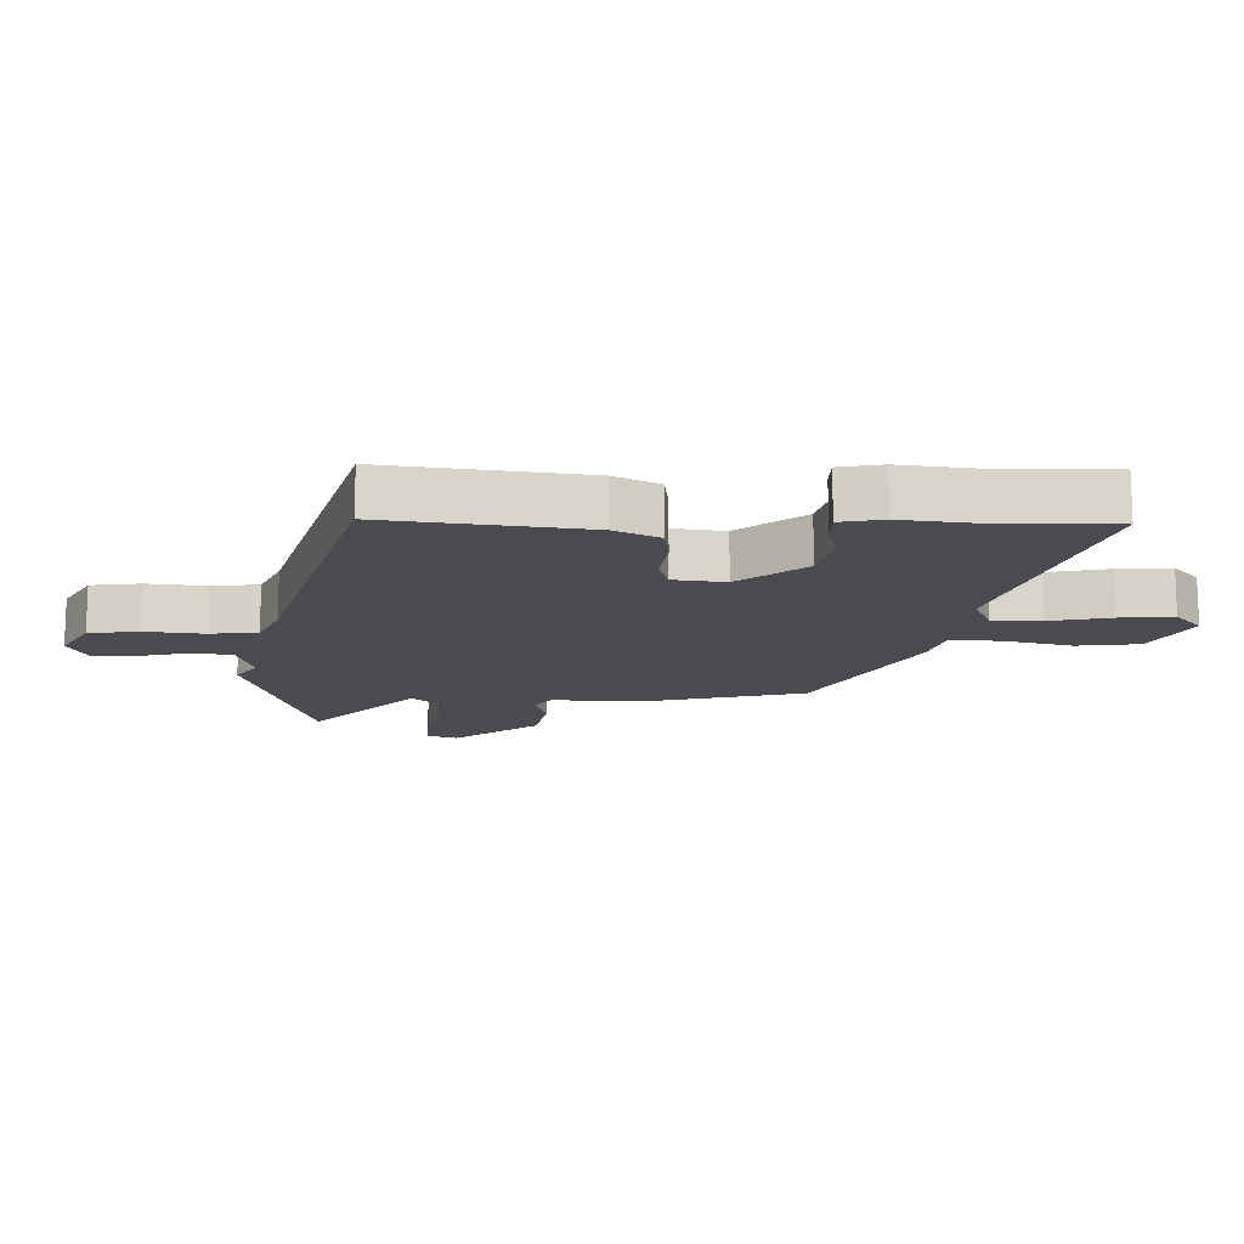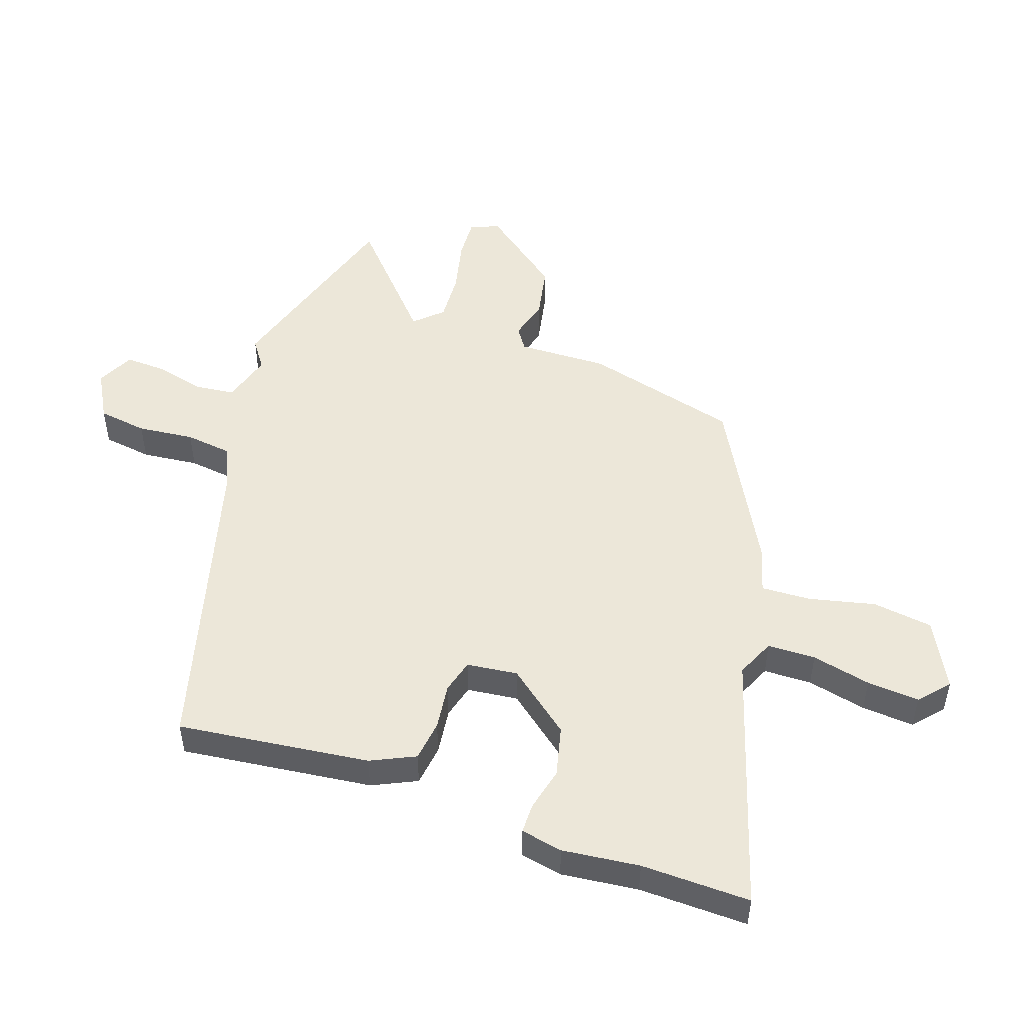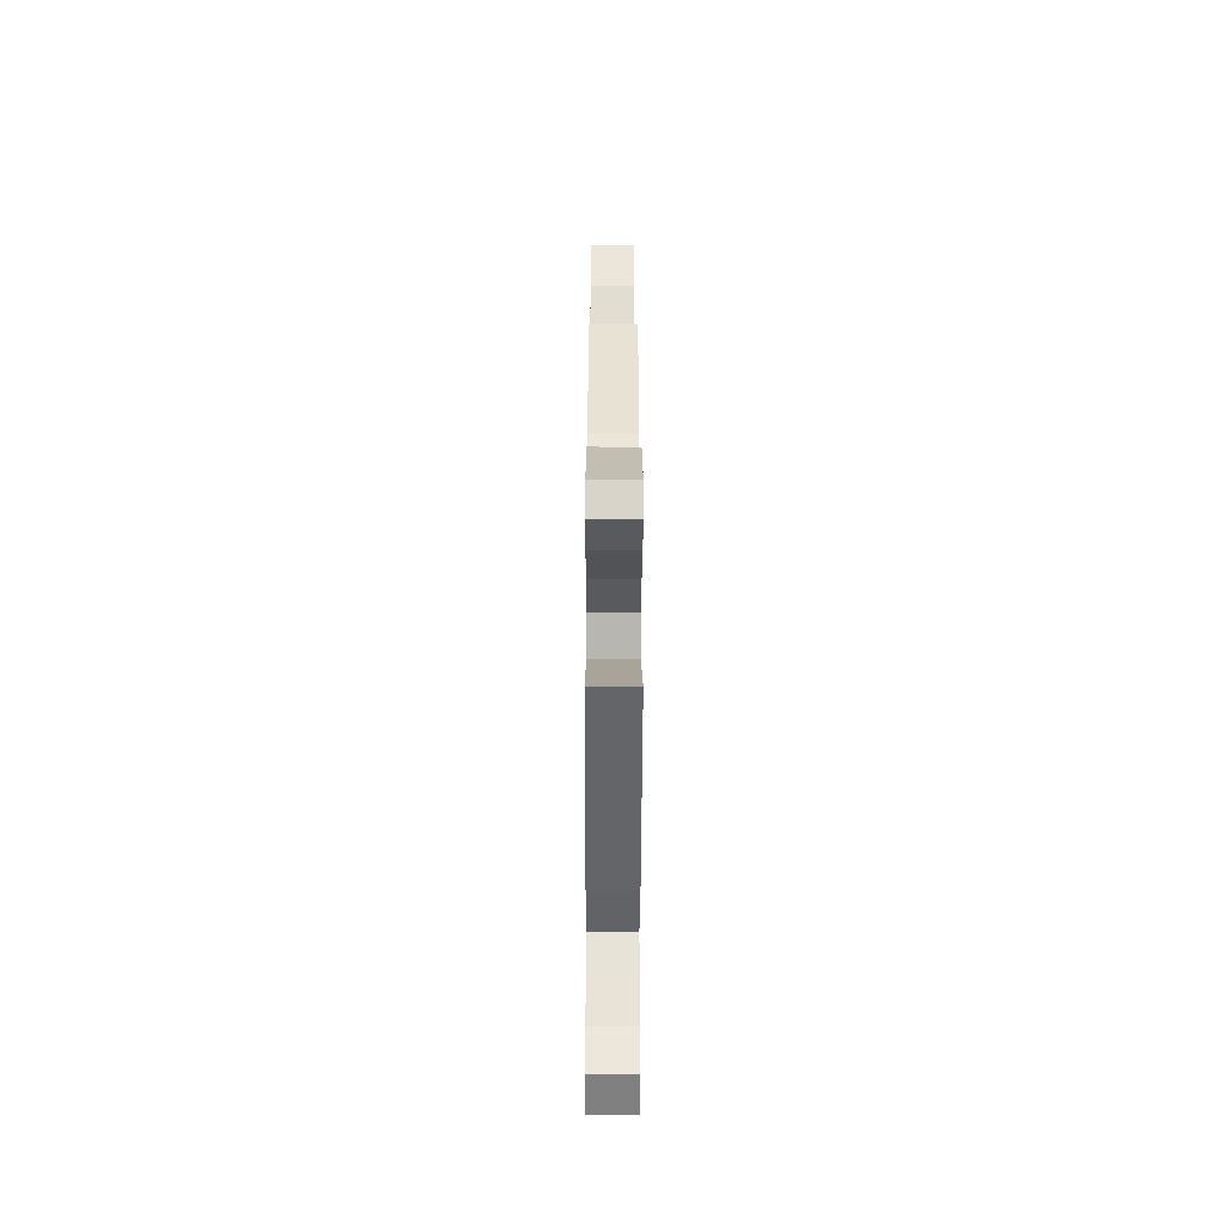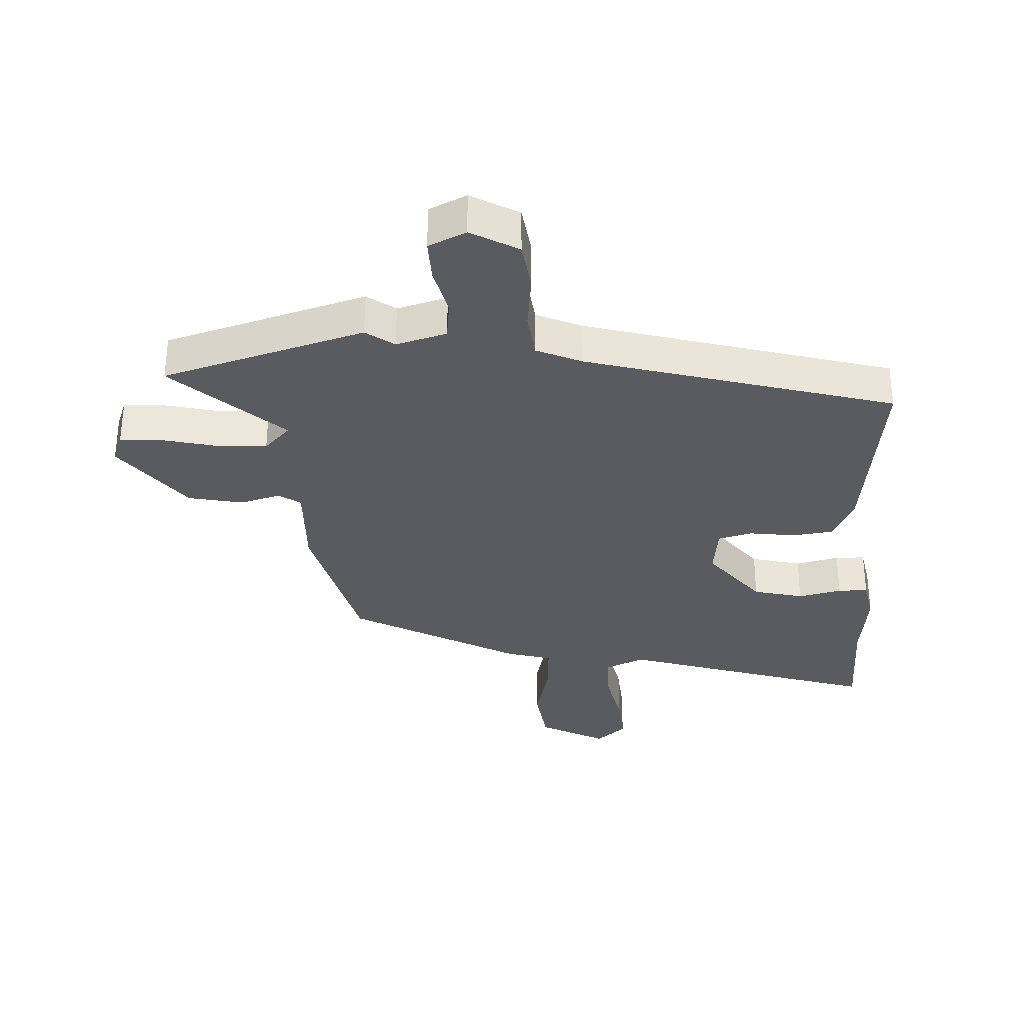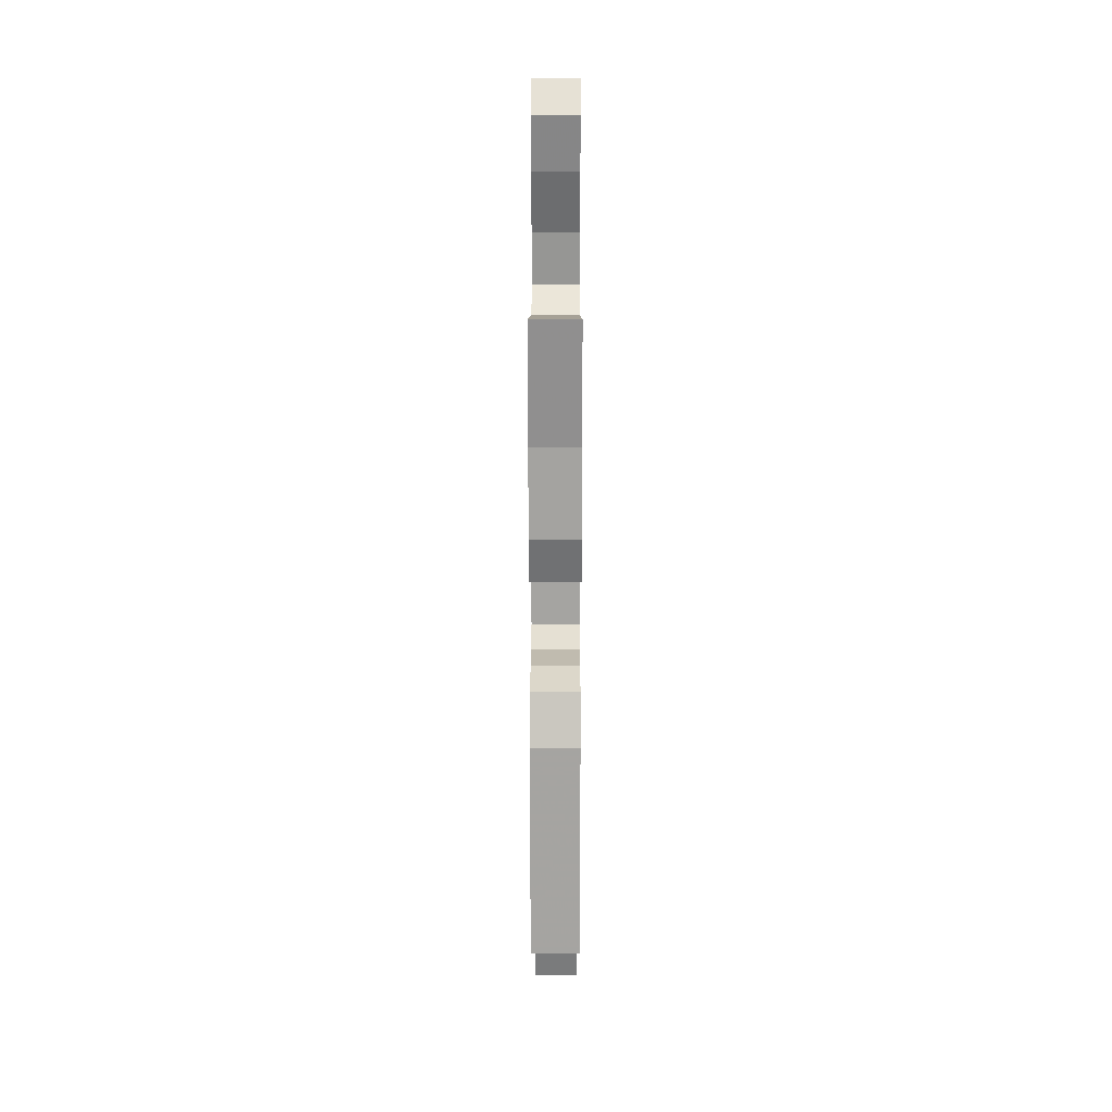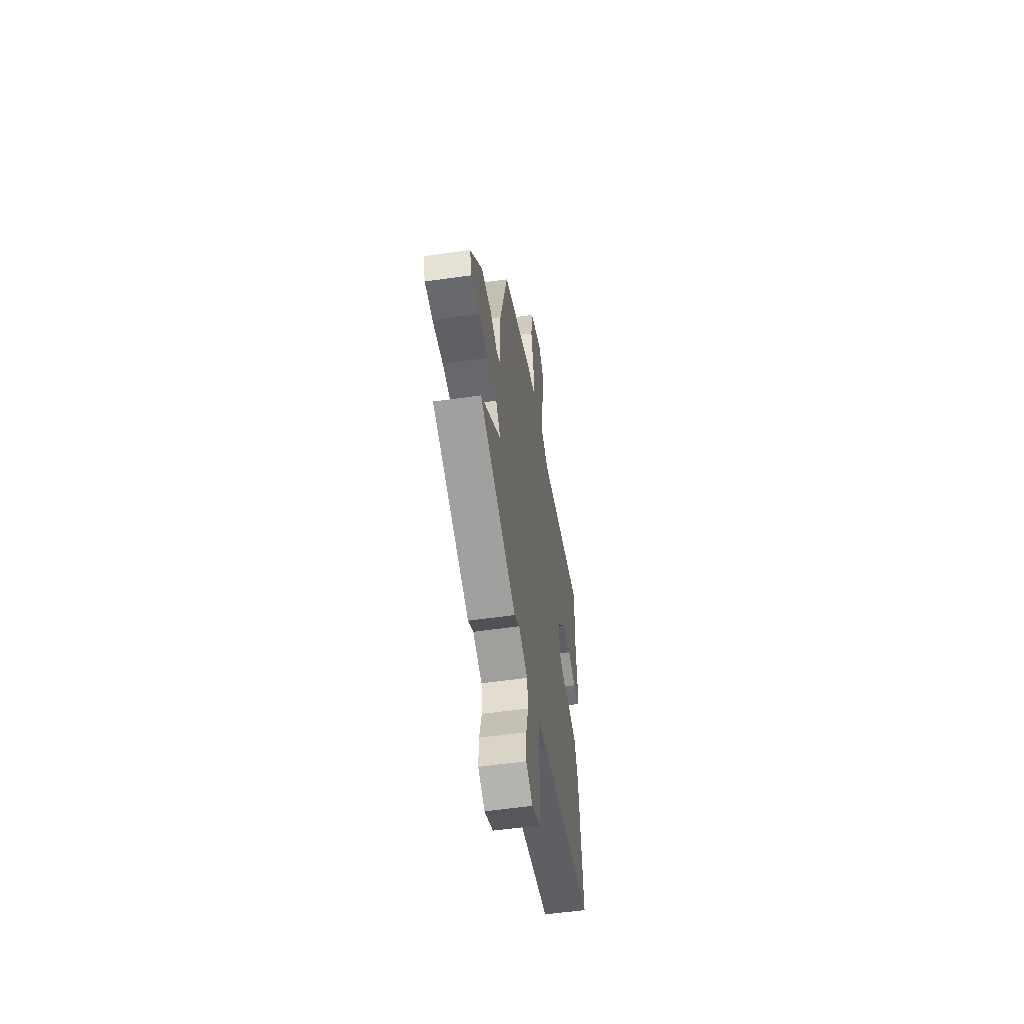
<metadata>
{"format":"obj","ext":"obj","renderer":"f3d","projection":"perspective","resolution":1024,"background":"white","views":[{"elev":-14.4,"azim":-92.3,"up":"+Y"},{"elev":49.7,"azim":-71.3,"up":"+Y"},{"elev":-34.3,"azim":89.8,"up":"+Z"},{"elev":-32.9,"azim":-177.8,"up":"+Y"},{"elev":23.0,"azim":-89.9,"up":"+Z"},{"elev":-55.3,"azim":98.6,"up":"+Z"}]}
</metadata>
<code>
v -0.487 0.07 -0.33
v -0.452 0.07 -0.021
v -0.419 0.07 0.05
v -0.353 0.07 0.059
v -0.279 0.07 0.05
v -0.224 0.07 0.065
v -0.215 0.07 0.147
v -0.298 0.07 0.249
v -0.379 0.07 0.268
v -0.449 0.07 0.251
v -0.497 0.07 0.251
v -0.511 0.07 0.318
v -0.498 0.07 0.442
v -0.503 0.07 0.617
v -0.091 0.07 0.493
v -0.029 0.07 0.521
v -0.028 0.07 0.598
v -0.05 0.07 0.693
v -0.057 0.07 0.777
v -0.01 0.07 0.819
v 0.098 0.07 0.764
v 0.112 0.07 0.667
v 0.088 0.07 0.561
v 0.085 0.07 0.481
v 0.158 0.07 0.461
v 0.43 0.07 0.317
v 0.497 0.07 0.068
v 0.494 0.07 -0.077
v 0.529 0.07 -0.101
v 0.594 0.07 -0.082
v 0.682 0.07 -0.099
v 0.785 0.07 -0.229
v 0.768 0.07 -0.276
v 0.7 0.07 -0.273
v 0.611 0.07 -0.253
v 0.531 0.07 -0.249
v 0.49 0.07 -0.293
v 0.666 0.07 -0.449
v 0.342 0.07 -0.549
v 0.296 0.07 -0.517
v 0.215 0.07 -0.541
v 0.208 0.07 -0.605
v 0.228 0.07 -0.683
v 0.231 0.07 -0.751
v 0.171 0.07 -0.78
v 0.094 0.07 -0.738
v 0.082 0.07 -0.659
v 0.091 0.07 -0.568
v 0.081 0.07 -0.493
v 0.008 0.07 -0.462
v -0.487 0 -0.33
v -0.452 0 -0.021
v -0.419 0 0.05
v -0.353 0 0.059
v -0.279 0 0.05
v -0.224 0 0.065
v -0.215 0 0.147
v -0.298 0 0.249
v -0.379 0 0.268
v -0.449 0 0.251
v -0.497 0 0.251
v -0.511 0 0.318
v -0.498 0 0.442
v -0.503 0 0.617
v -0.091 0 0.493
v -0.029 0 0.521
v -0.028 0 0.598
v -0.05 0 0.693
v -0.057 0 0.777
v -0.01 0 0.819
v 0.098 0 0.764
v 0.112 0 0.667
v 0.088 0 0.561
v 0.085 0 0.481
v 0.158 0 0.461
v 0.43 0 0.317
v 0.497 0 0.068
v 0.494 0 -0.077
v 0.529 0 -0.101
v 0.594 0 -0.082
v 0.682 0 -0.099
v 0.785 0 -0.229
v 0.768 0 -0.276
v 0.7 0 -0.273
v 0.611 0 -0.253
v 0.531 0 -0.249
v 0.49 0 -0.293
v 0.666 0 -0.449
v 0.342 0 -0.549
v 0.296 0 -0.517
v 0.215 0 -0.541
v 0.208 0 -0.605
v 0.228 0 -0.683
v 0.231 0 -0.751
v 0.171 0 -0.78
v 0.094 0 -0.738
v 0.082 0 -0.659
v 0.091 0 -0.568
v 0.081 0 -0.493
v 0.008 0 -0.462
f 45 46 47 48
f 45 48 49
f 42 43 44 45
f 41 42 45 49
f 40 41 49 50
f 37 38 39 40
f 32 33 34 35
f 32 35 36
f 29 30 31 32
f 29 32 36
f 28 29 36 37
f 24 25 26 27
f 24 27 28
f 20 21 22 23
f 20 23 24
f 17 18 19 20
f 16 17 20 24
f 15 16 24 28
f 13 14 15 28
f 9 10 11 12
f 8 9 12 13
f 2 3 4 5
f 2 5 6
f 1 2 6
f 50 1 6
f 40 50 6 7
f 37 40 7
f 8 13 28 37
f 7 8 37
f 98 97 96 95
f 99 98 95
f 95 94 93 92
f 99 95 92 91
f 100 99 91 90
f 90 89 88 87
f 85 84 83 82
f 86 85 82
f 82 81 80 79
f 86 82 79
f 87 86 79 78
f 77 76 75 74
f 78 77 74
f 73 72 71 70
f 74 73 70
f 70 69 68 67
f 74 70 67 66
f 78 74 66 65
f 78 65 64 63
f 62 61 60 59
f 63 62 59 58
f 55 54 53 52
f 56 55 52
f 56 52 51
f 56 51 100
f 57 56 100 90
f 57 90 87
f 87 78 63 58
f 87 58 57
f 1 51 52 2
f 2 52 53 3
f 3 53 54 4
f 4 54 55 5
f 5 55 56 6
f 6 56 57 7
f 7 57 58 8
f 8 58 59 9
f 9 59 60 10
f 10 60 61 11
f 11 61 62 12
f 12 62 63 13
f 13 63 64 14
f 14 64 65 15
f 15 65 66 16
f 16 66 67 17
f 17 67 68 18
f 18 68 69 19
f 19 69 70 20
f 20 70 71 21
f 21 71 72 22
f 22 72 73 23
f 23 73 74 24
f 24 74 75 25
f 25 75 76 26
f 26 76 77 27
f 27 77 78 28
f 28 78 79 29
f 29 79 80 30
f 30 80 81 31
f 31 81 82 32
f 32 82 83 33
f 33 83 84 34
f 34 84 85 35
f 35 85 86 36
f 36 86 87 37
f 37 87 88 38
f 38 88 89 39
f 39 89 90 40
f 40 90 91 41
f 41 91 92 42
f 42 92 93 43
f 43 93 94 44
f 44 94 95 45
f 45 95 96 46
f 46 96 97 47
f 47 97 98 48
f 48 98 99 49
f 49 99 100 50
f 50 100 51 1

</code>
